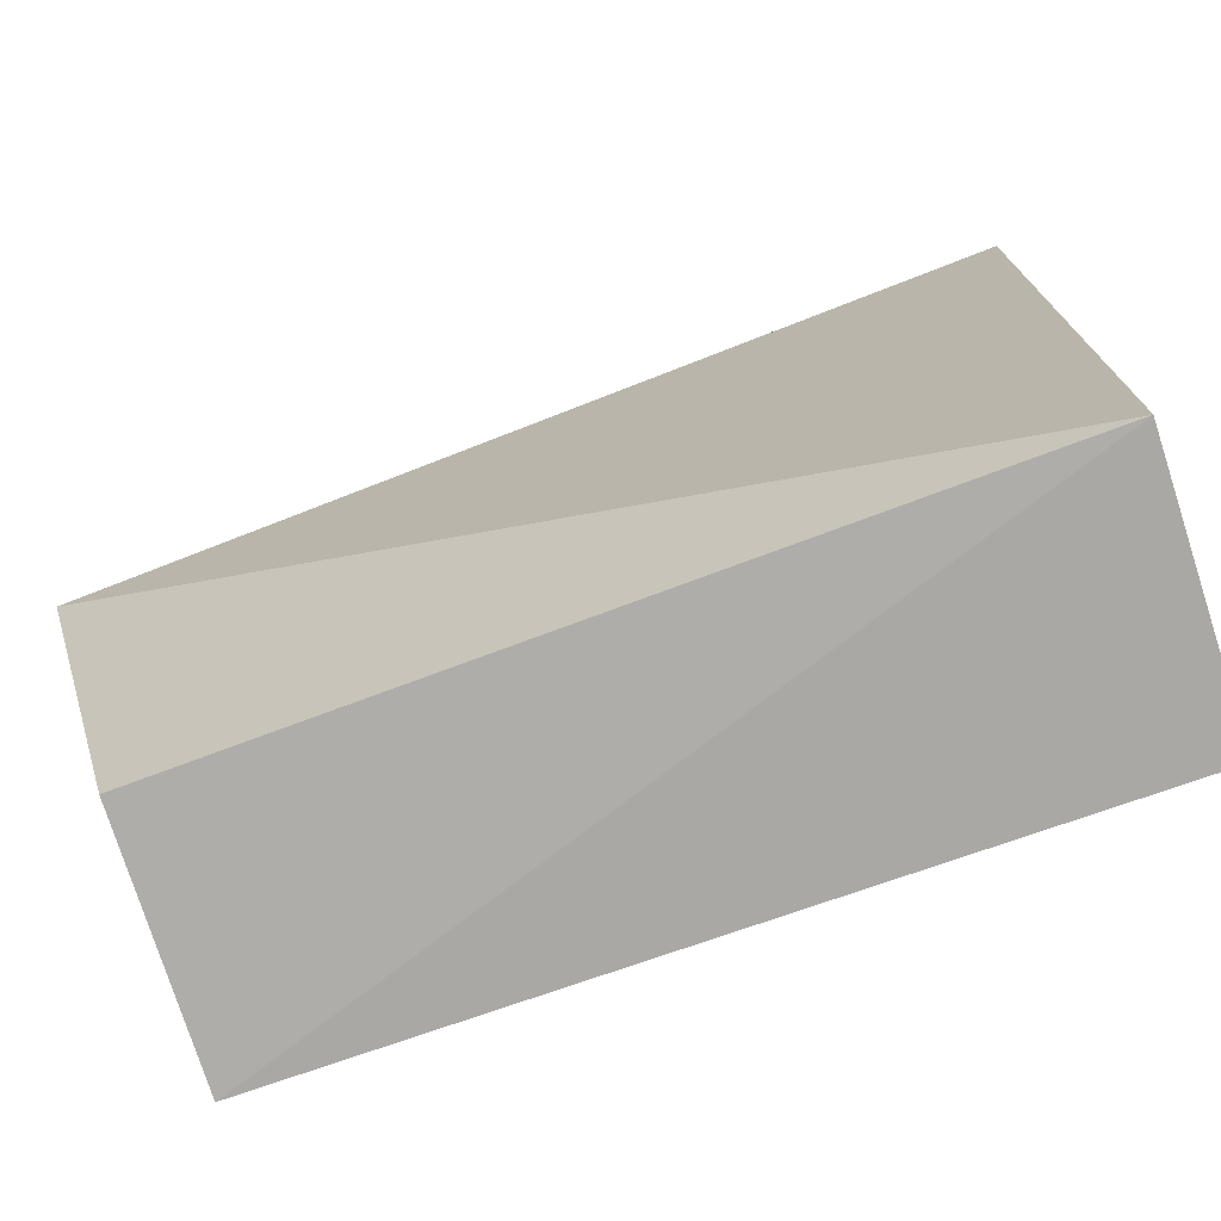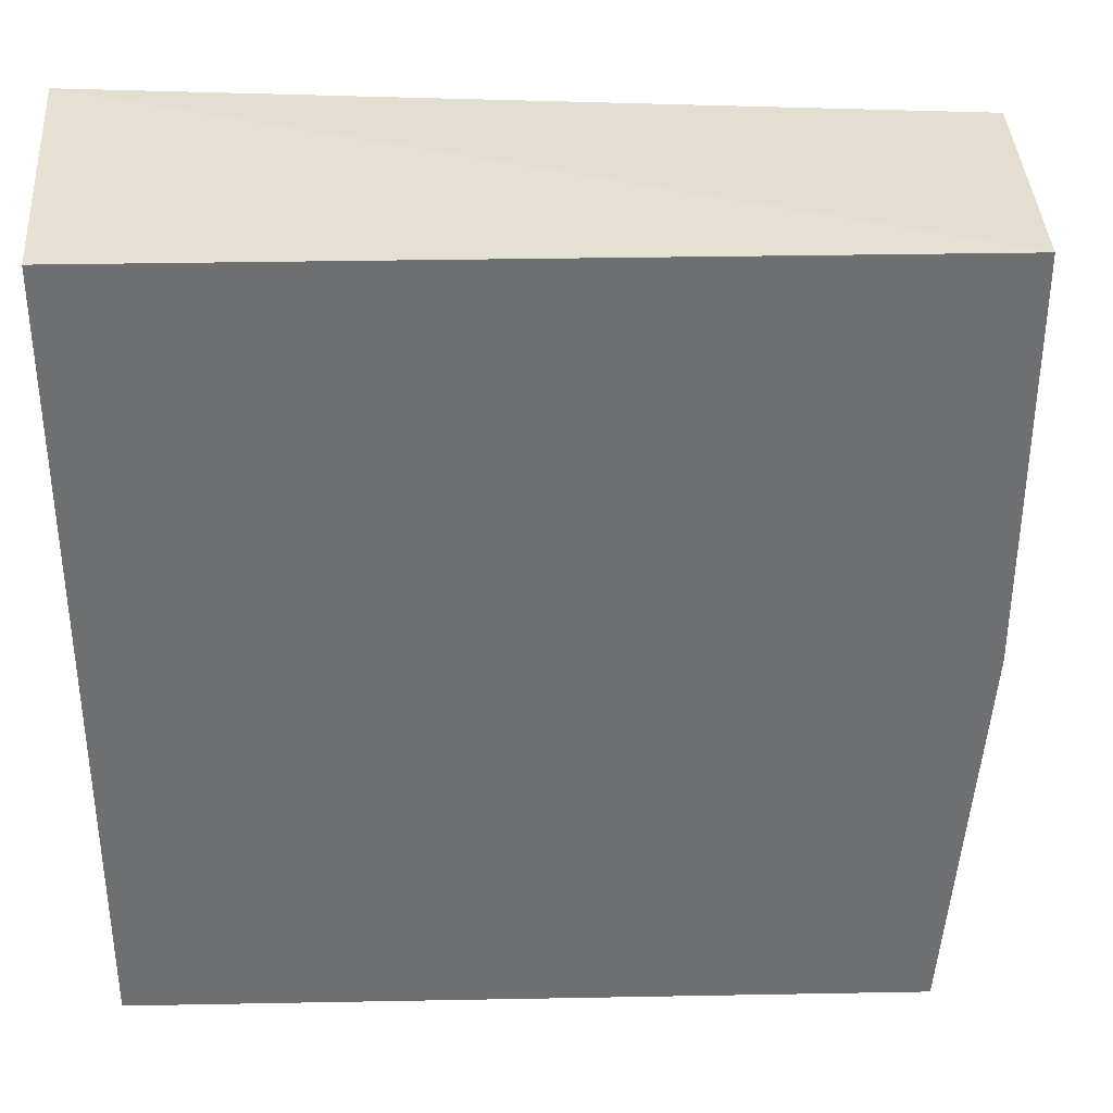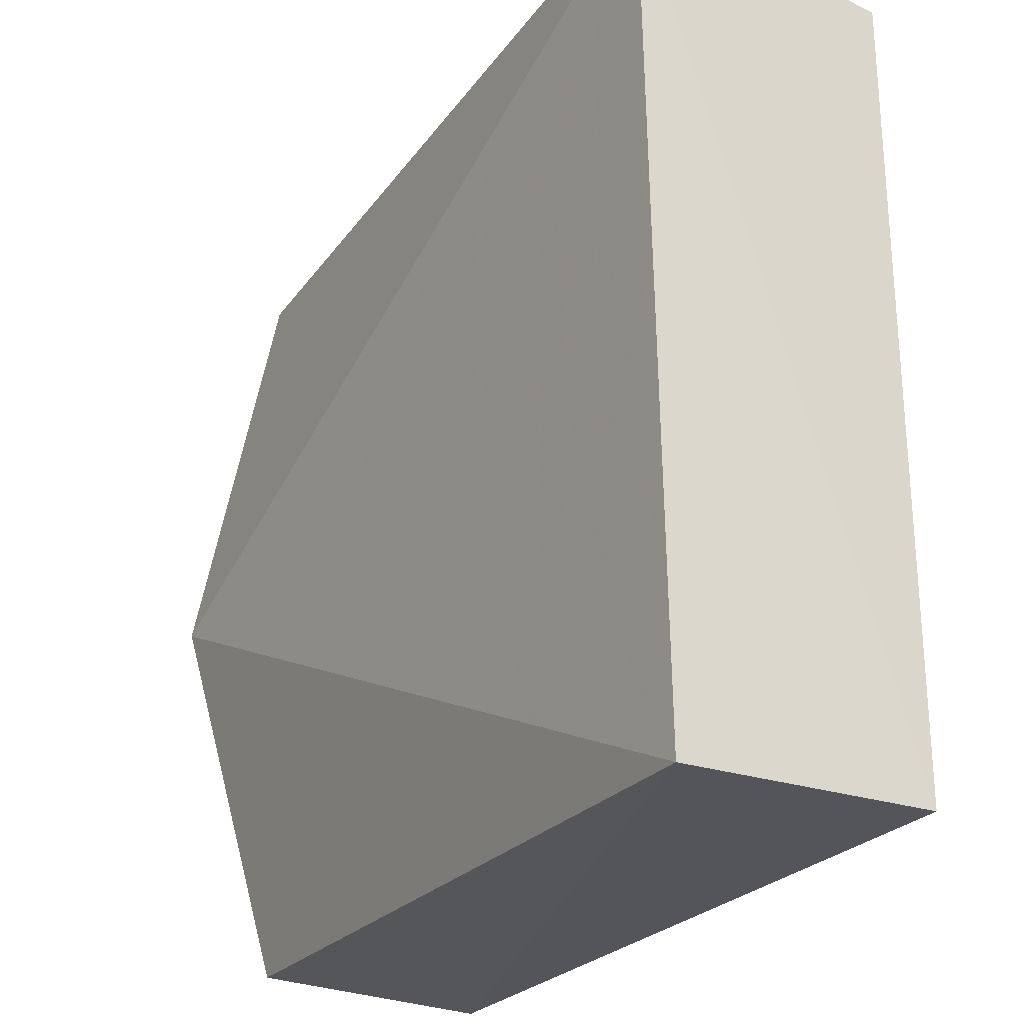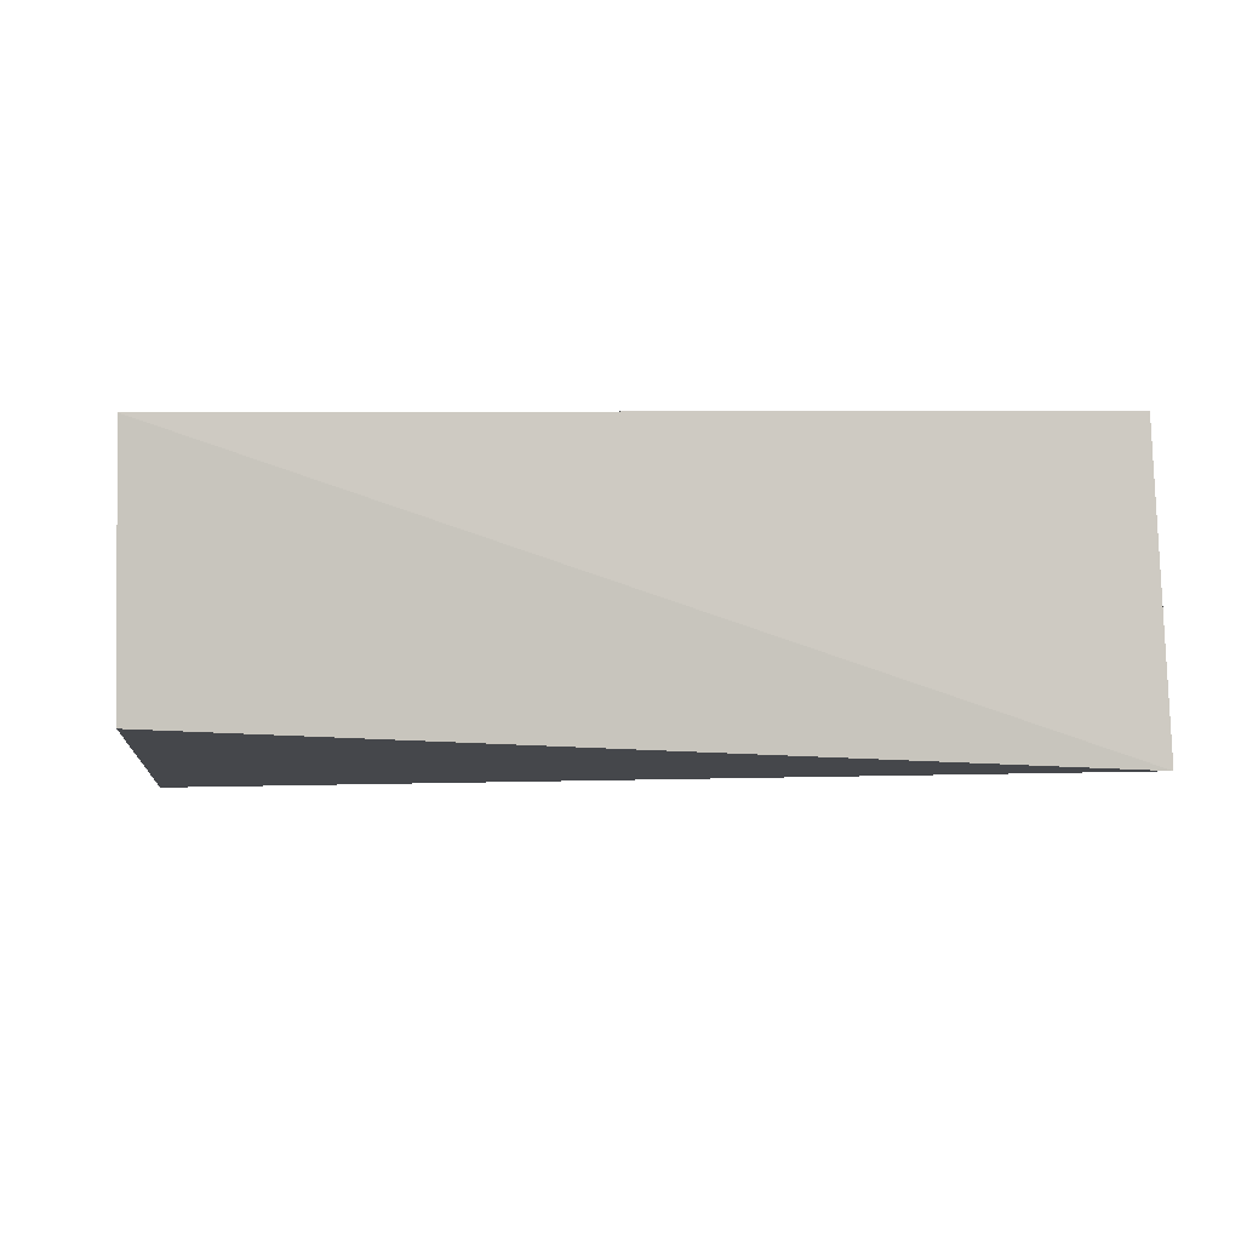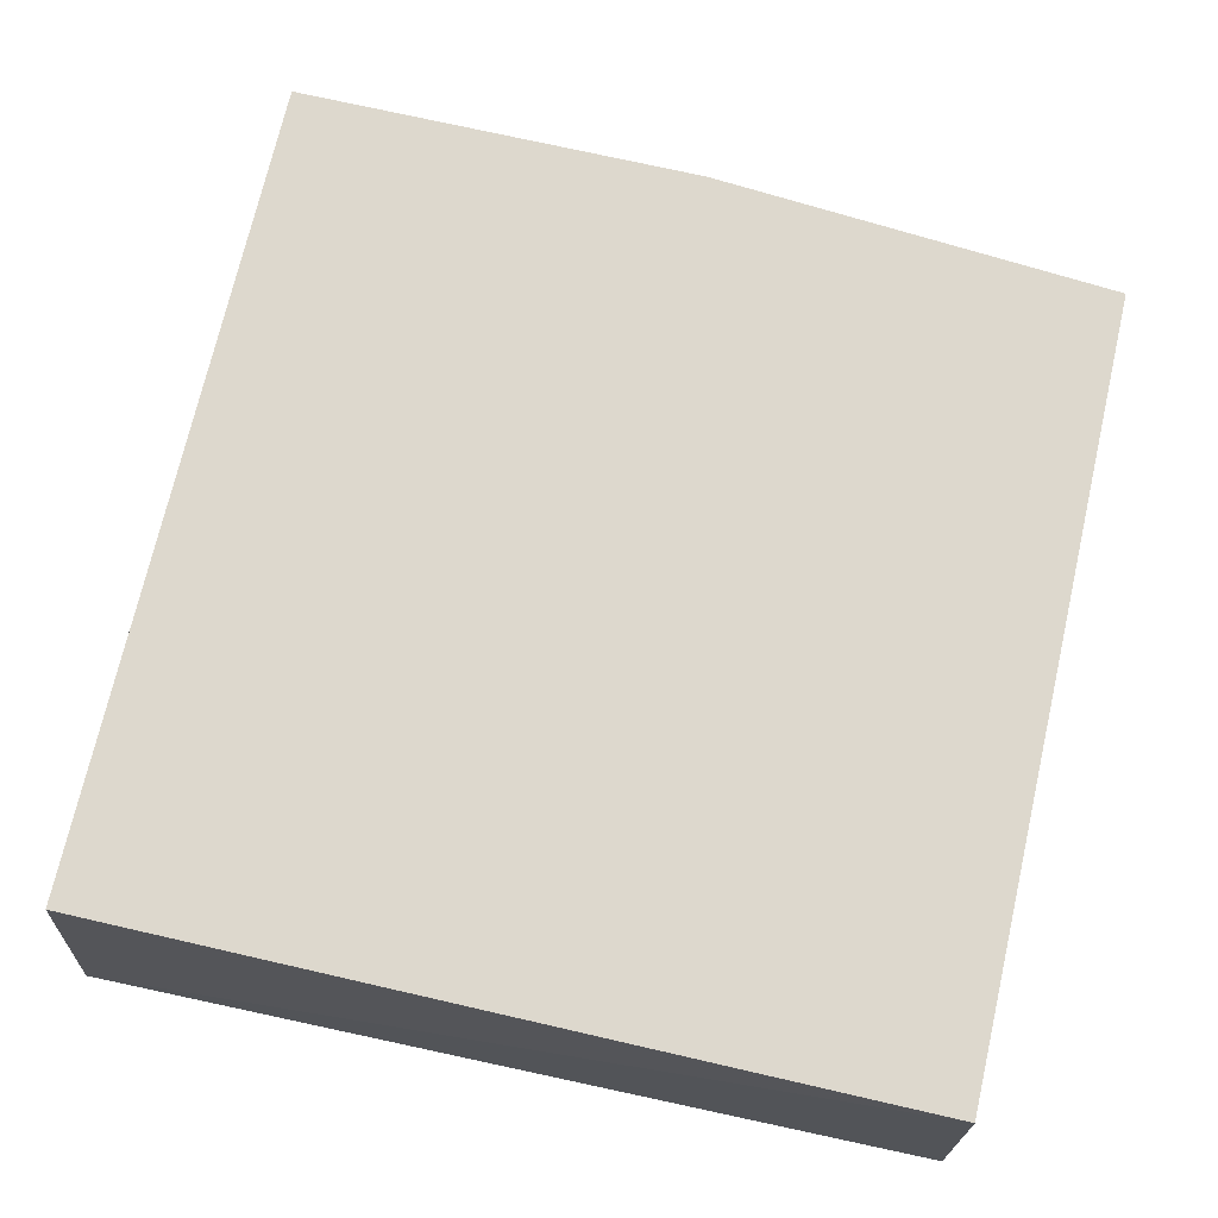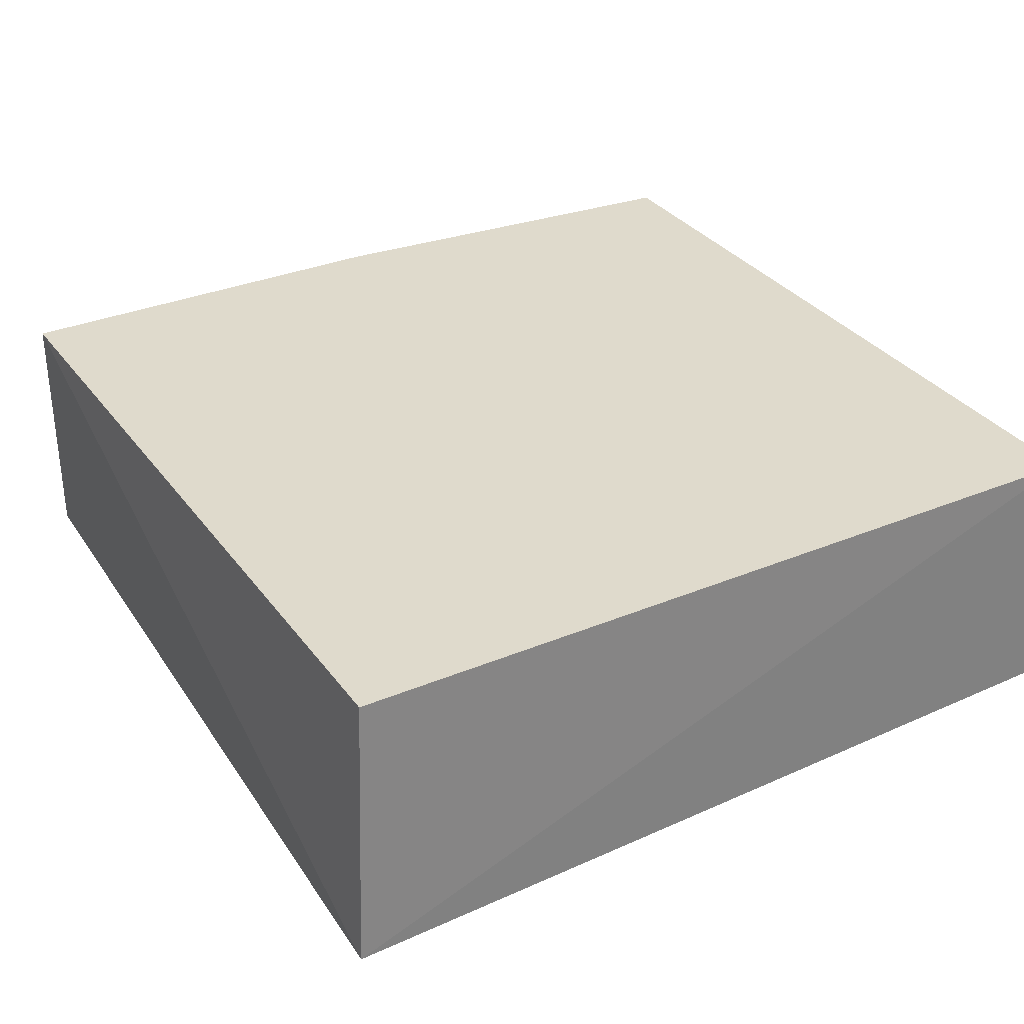
<metadata>
{"format":"obj","ext":"obj","renderer":"f3d","projection":"perspective","resolution":1024,"background":"white","views":[{"elev":-76.4,"azim":-160.8,"up":"+Y"},{"elev":35.5,"azim":-1.4,"up":"+Y"},{"elev":-25.8,"azim":-120.3,"up":"+Y"},{"elev":-0.9,"azim":-178.9,"up":"+Z"},{"elev":72.2,"azim":-77.1,"up":"+Z"},{"elev":32.5,"azim":-120.2,"up":"+Z"}]}
</metadata>
<code>
v 0.2027 -0.2027 -0.2348
v 0.2406 -0.007938 -0.3883
v 0.2178 0.1913 -0.2348
v -0.1761 0.1913 -0.2348
v -0.1787 -0.2058 -0.3617
v -0.183 0.1997 -0.3714
v 0.2178 -0.005695 -0.2348
v 0.2003 -0.1998 -0.3529
v -0.1761 -0.2027 -0.2348
v 0.2177 0.1912 -0.3559
f 1 3 4
f 6 4 3
f 6 2 5
f 7 1 2
f 7 2 3
f 7 3 1
f 8 5 2
f 8 2 1
f 8 1 5
f 9 5 1
f 9 1 4
f 9 6 5
f 9 4 6
f 10 6 3
f 10 3 2
f 10 2 6

</code>
